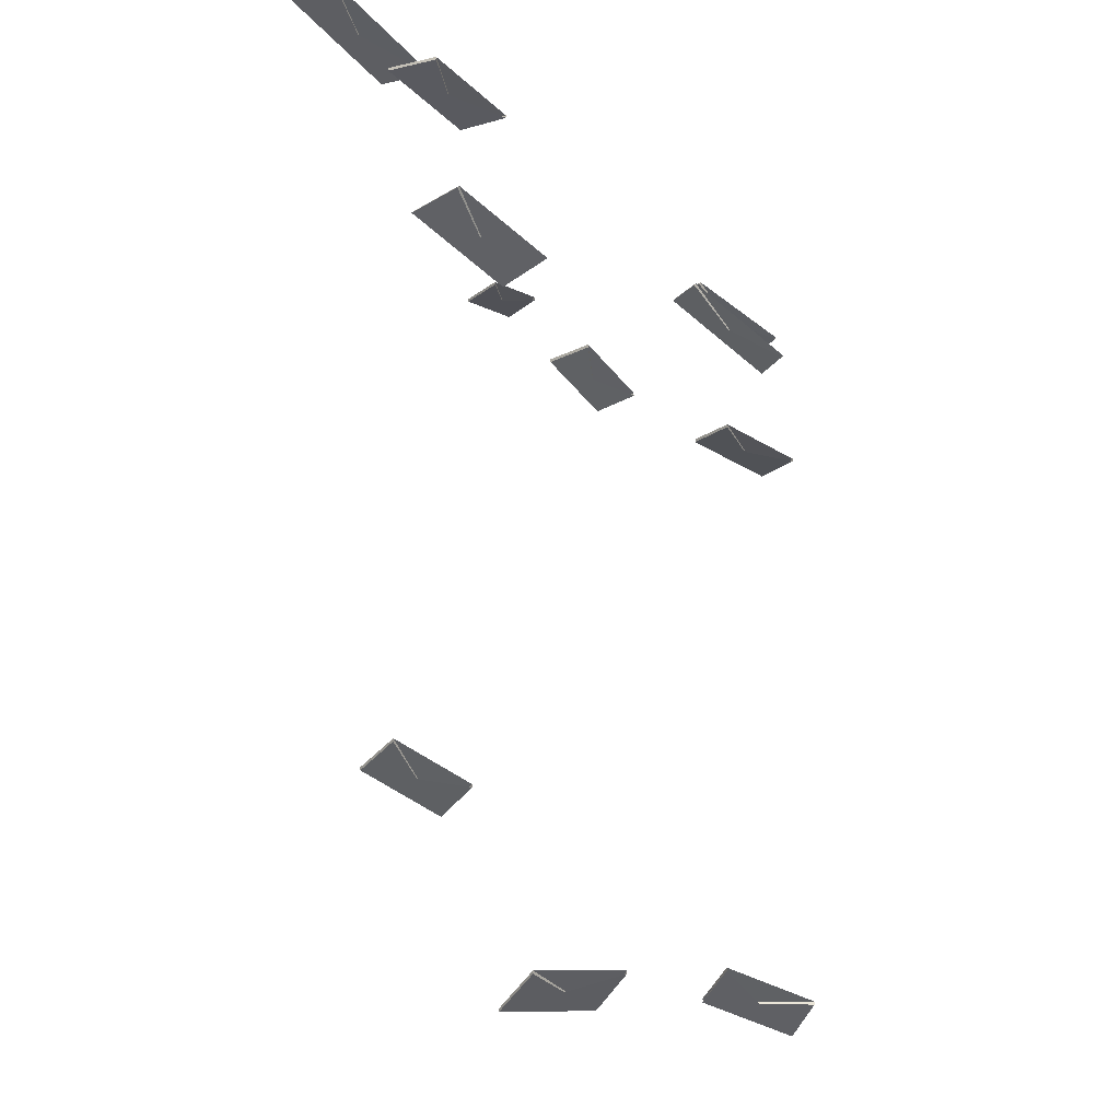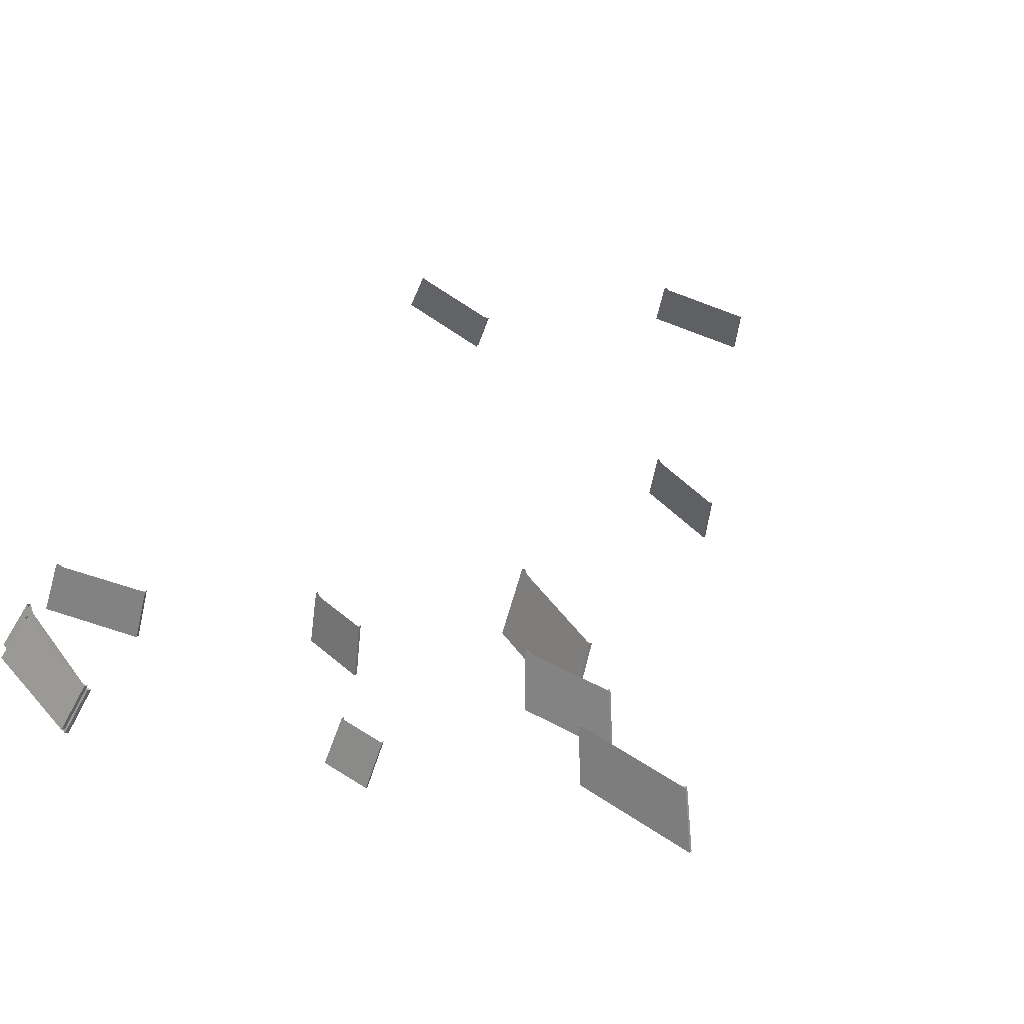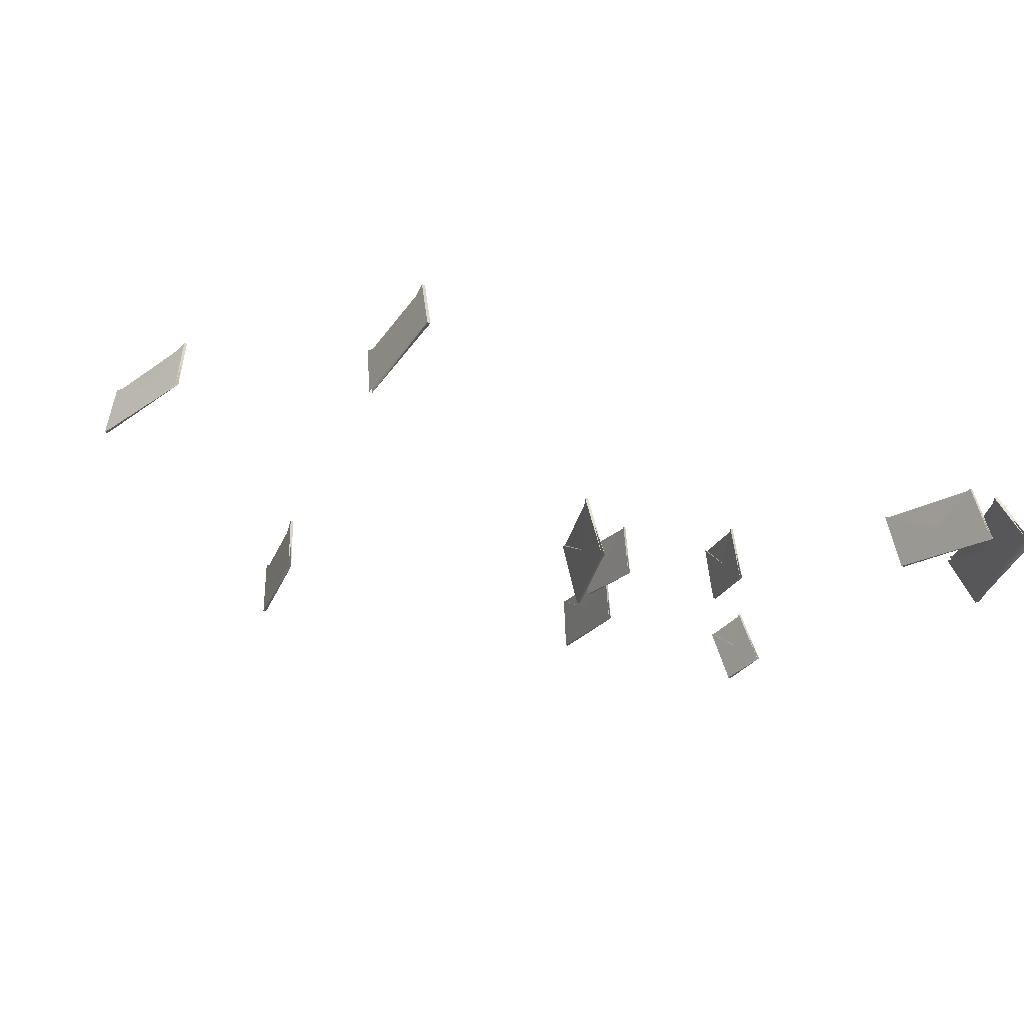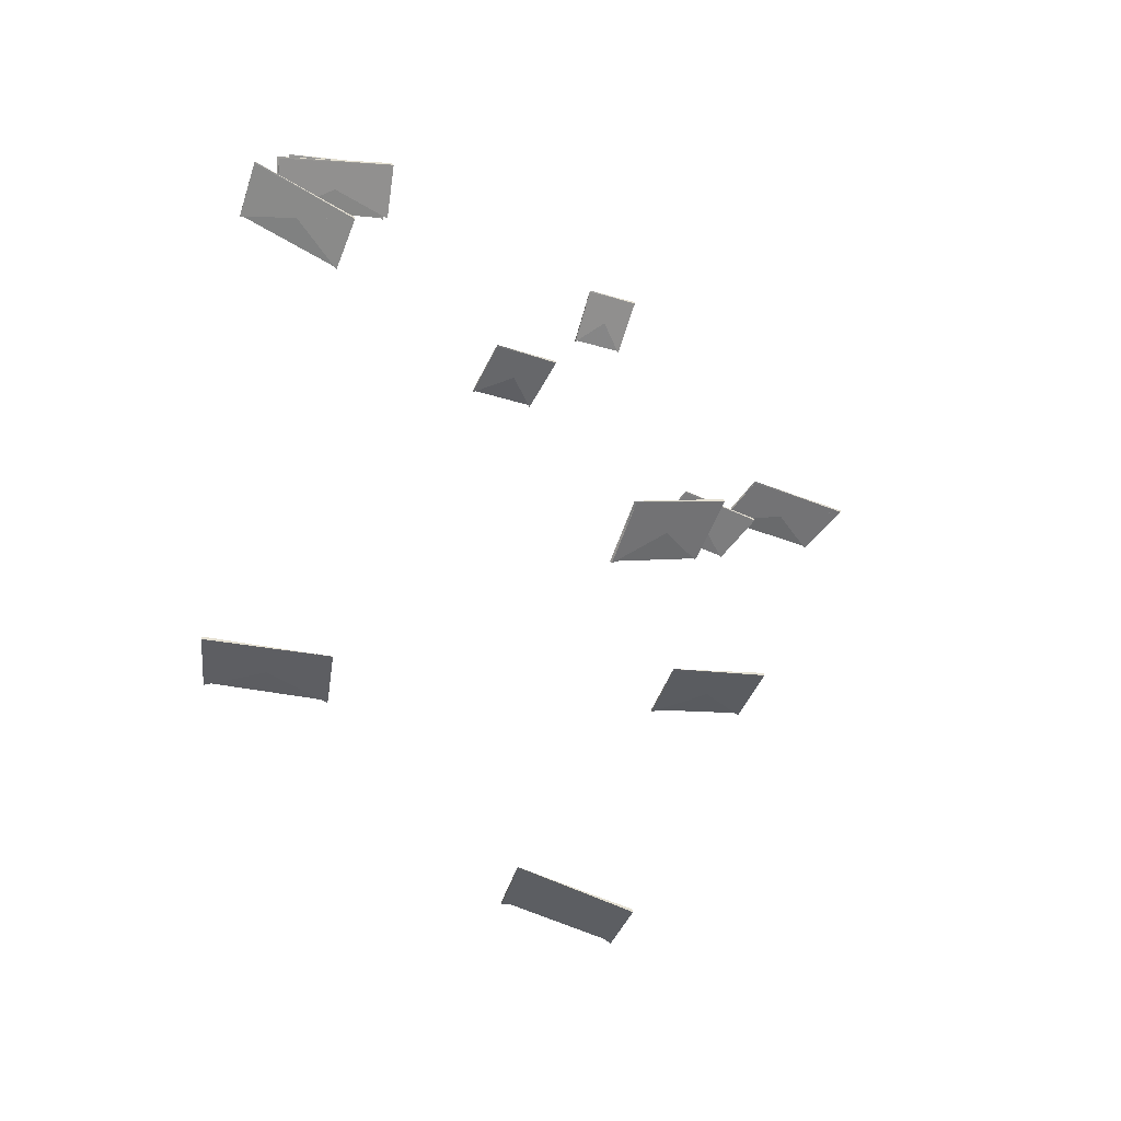
<metadata>
{"format":"obj","ext":"obj","renderer":"f3d","projection":"perspective","resolution":1024,"background":"white","views":[{"elev":-28.9,"azim":-45.5,"up":"+Y"},{"elev":34.0,"azim":-152.1,"up":"+Z"},{"elev":-20.9,"azim":49.9,"up":"+Z"},{"elev":-54.3,"azim":148.3,"up":"+Y"}]}
</metadata>
<code>
o Cut_1_Canopy
v -0.8435 2.184 0.06755
v -0.8315 2.171 0.1176
v -0.7256 2.14 0.1176
v -0.7338 2.153 0.06755
v -0.8435 2.181 0.06755
v -0.8315 2.168 0.1176
v -0.7338 2.15 0.06755
v -0.7256 2.137 0.1176
f 1 2 3 4
f 5 8 7 6
f 1 5 6 2
f 2 6 7 3
f 3 7 8 4
f 5 1 4 8
o Cut_2_Canopy
v -0.7533 2.138 0.09833
v -0.7442 2.126 0.1483
v -0.6625 2.111 0.1483
v -0.6685 2.123 0.09833
v -0.7533 2.135 0.09833
v -0.7442 2.123 0.1483
v -0.6685 2.12 0.09833
v -0.6625 2.108 0.1483
f 9 10 11 12
f 13 16 15 14
f 9 13 14 10
f 10 14 15 11
f 11 15 16 12
f 13 9 12 16
o Cut_3_Spacing
v -0.2235 2.057 -0.03003
v -0.2326 2.049 0.01997
v -0.1332 2.052 0.01997
v -0.1208 2.061 -0.03003
v -0.2235 2.054 -0.03003
v -0.2326 2.046 0.01997
v -0.1208 2.058 -0.03003
v -0.1332 2.049 0.01997
f 17 18 19 20
f 21 24 23 22
f 17 21 22 18
f 18 22 23 19
f 19 23 24 20
f 21 17 20 24
o Cut_4_Spacing
v -0.4504 2.035 -0.007813
v -0.452 2.027 0.04219
v -0.3913 2.002 0.04219
v -0.3876 2.009 -0.007813
v -0.4504 2.032 -0.007813
v -0.452 2.024 0.04219
v -0.3876 2.006 -0.007813
v -0.3913 1.999 0.04219
f 25 26 27 28
f 29 32 31 30
f 25 29 30 26
f 26 30 31 27
f 27 31 32 28
f 29 25 28 32
o Cut_5_Spacing
v -0.5019 2.106 -0.06588
v -0.5139 2.095 -0.01734
v -0.4721 2.093 -0.006934
v -0.4586 2.104 -0.0551
v -0.5019 2.103 -0.06588
v -0.5139 2.092 -0.01734
v -0.4586 2.101 -0.0551
v -0.4721 2.091 -0.006934
f 33 34 35 36
f 37 40 39 38
f 33 37 38 34
f 34 38 39 35
f 35 39 40 36
f 37 33 36 40
o Cut_6_Spacing
v -0.1703 1.448 0.01534
v -0.1938 1.46 0.06102
v -0.2828 1.474 0.03882
v -0.2625 1.462 -0.007651
v -0.1703 1.445 0.01534
v -0.1938 1.457 0.06102
v -0.2625 1.459 -0.007651
v -0.2828 1.471 0.03882
f 41 42 43 44
f 45 48 47 46
f 41 45 46 42
f 42 46 47 43
f 43 47 48 44
f 45 41 44 48
o Cut_7_Vigor
v -0.2553 2.208 -0.0242
v -0.2756 2.194 0.02228
v -0.1744 2.144 0.04751
v -0.1505 2.156 0.00193
v -0.2573 2.205 -0.02471
v -0.2775 2.191 0.02178
v -0.1526 2.153 0.001418
v -0.1763 2.141 0.04702
f 49 50 51 52
f 53 56 55 54
f 49 53 54 50
f 50 54 55 51
f 51 55 56 52
f 53 49 52 56
o Cut_8_Vigor
v -0.2528 2.209 -0.02033
v -0.2732 2.195 0.02612
v -0.185 2.16 0.04809
v -0.1615 2.173 0.002427
v -0.2545 2.206 -0.02075
v -0.2748 2.192 0.02571
v -0.1632 2.17 0.002006
v -0.1867 2.158 0.04768
f 57 58 59 60
f 61 64 63 62
f 57 61 62 58
f 58 62 63 59
f 59 63 64 60
f 61 57 60 64
o Cut_9_Vigor
v -0.602 1.595 -0.07683
v -0.6106 1.602 -0.02745
v -0.5387 1.578 -0.00952
v -0.5275 1.57 -0.05825
v -0.602 1.592 -0.07683
v -0.6106 1.599 -0.02745
v -0.5275 1.567 -0.05825
v -0.5387 1.575 -0.00952
f 65 66 67 68
f 69 72 71 70
f 65 69 70 66
f 66 70 71 67
f 67 71 72 68
f 69 65 68 72
o Cut_10_Canopy
v -0.537 1.38 0.02362
v -0.5486 1.395 0.07227
v -0.4657 1.411 0.09293
v -0.451 1.396 0.04507
v -0.537 1.377 0.02362
v -0.5486 1.393 0.07227
v -0.451 1.393 0.04507
v -0.4657 1.409 0.09293
f 73 74 75 76
f 77 80 79 78
f 73 77 78 74
f 74 78 79 75
f 75 79 80 76
f 77 73 76 80
o Cut_11_Canopy
v -0.6766 2.054 0.04993
v -0.6856 2.041 0.1167
v -0.6012 1.999 0.1378
v -0.5877 2.01 0.07211
v -0.6785 2.052 0.04948
v -0.6873 2.039 0.1163
v -0.5895 2.008 0.07166
v -0.6029 1.997 0.1373
f 81 82 83 84
f 85 88 87 86
f 81 85 86 82
f 82 86 87 83
f 83 87 88 84
f 85 81 84 88

</code>
